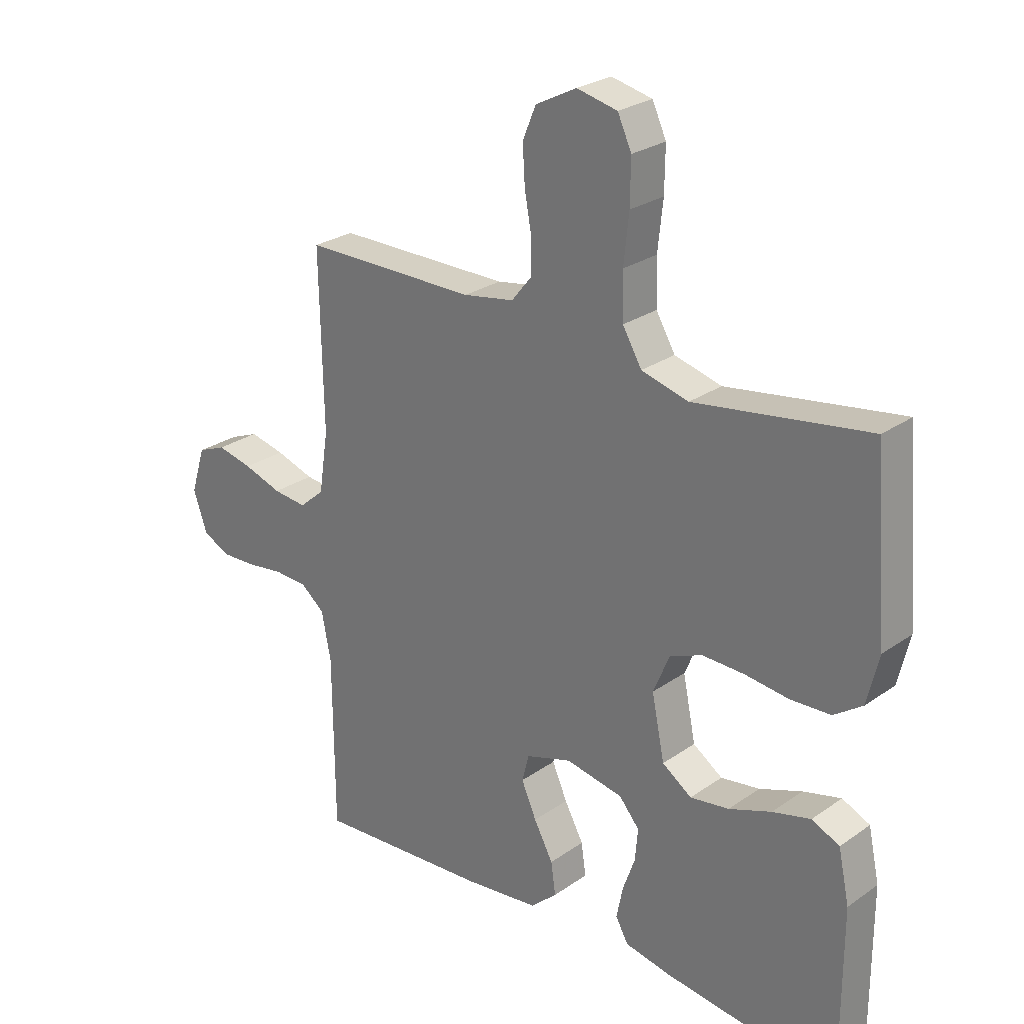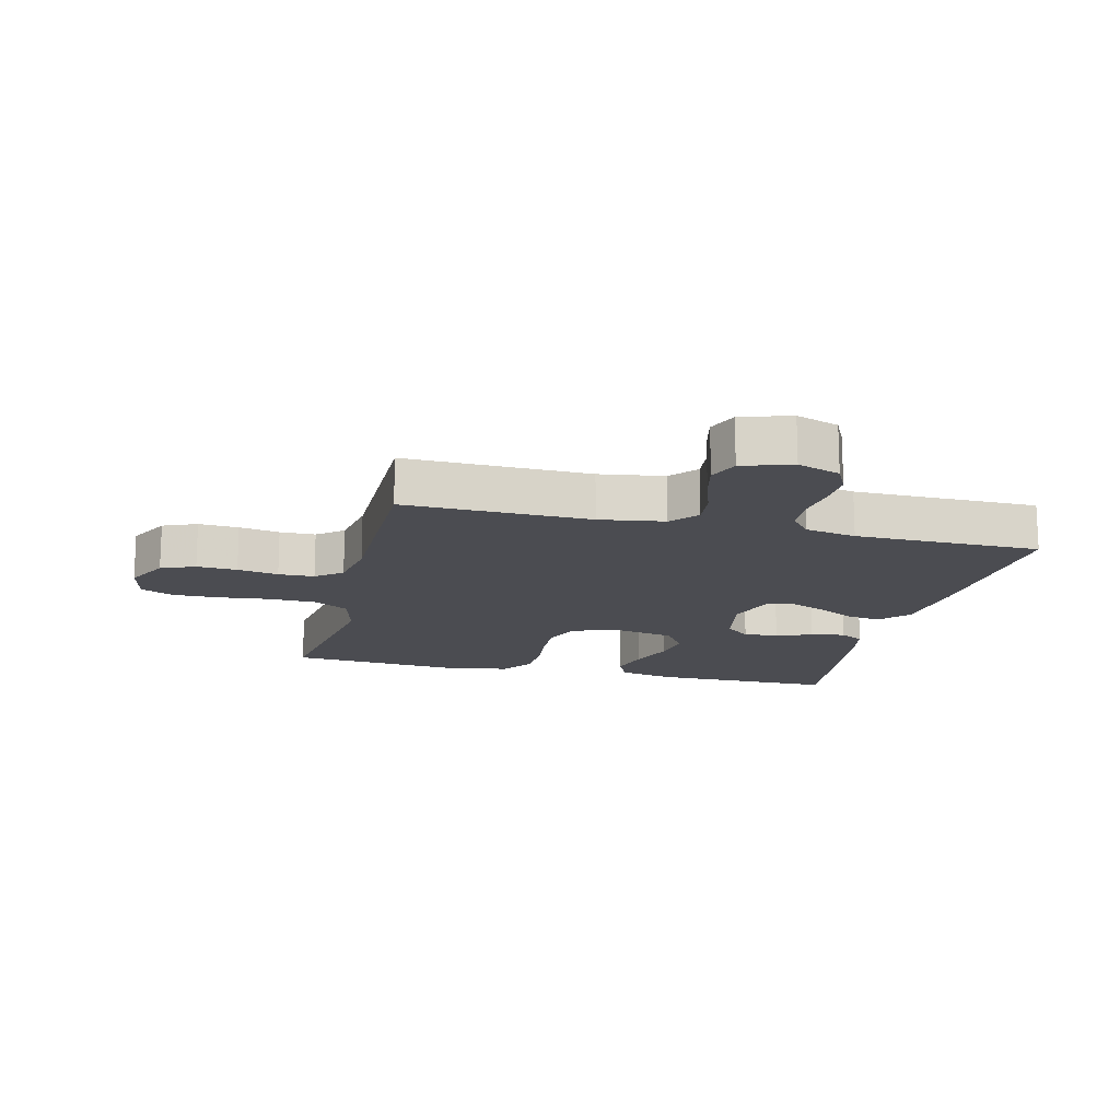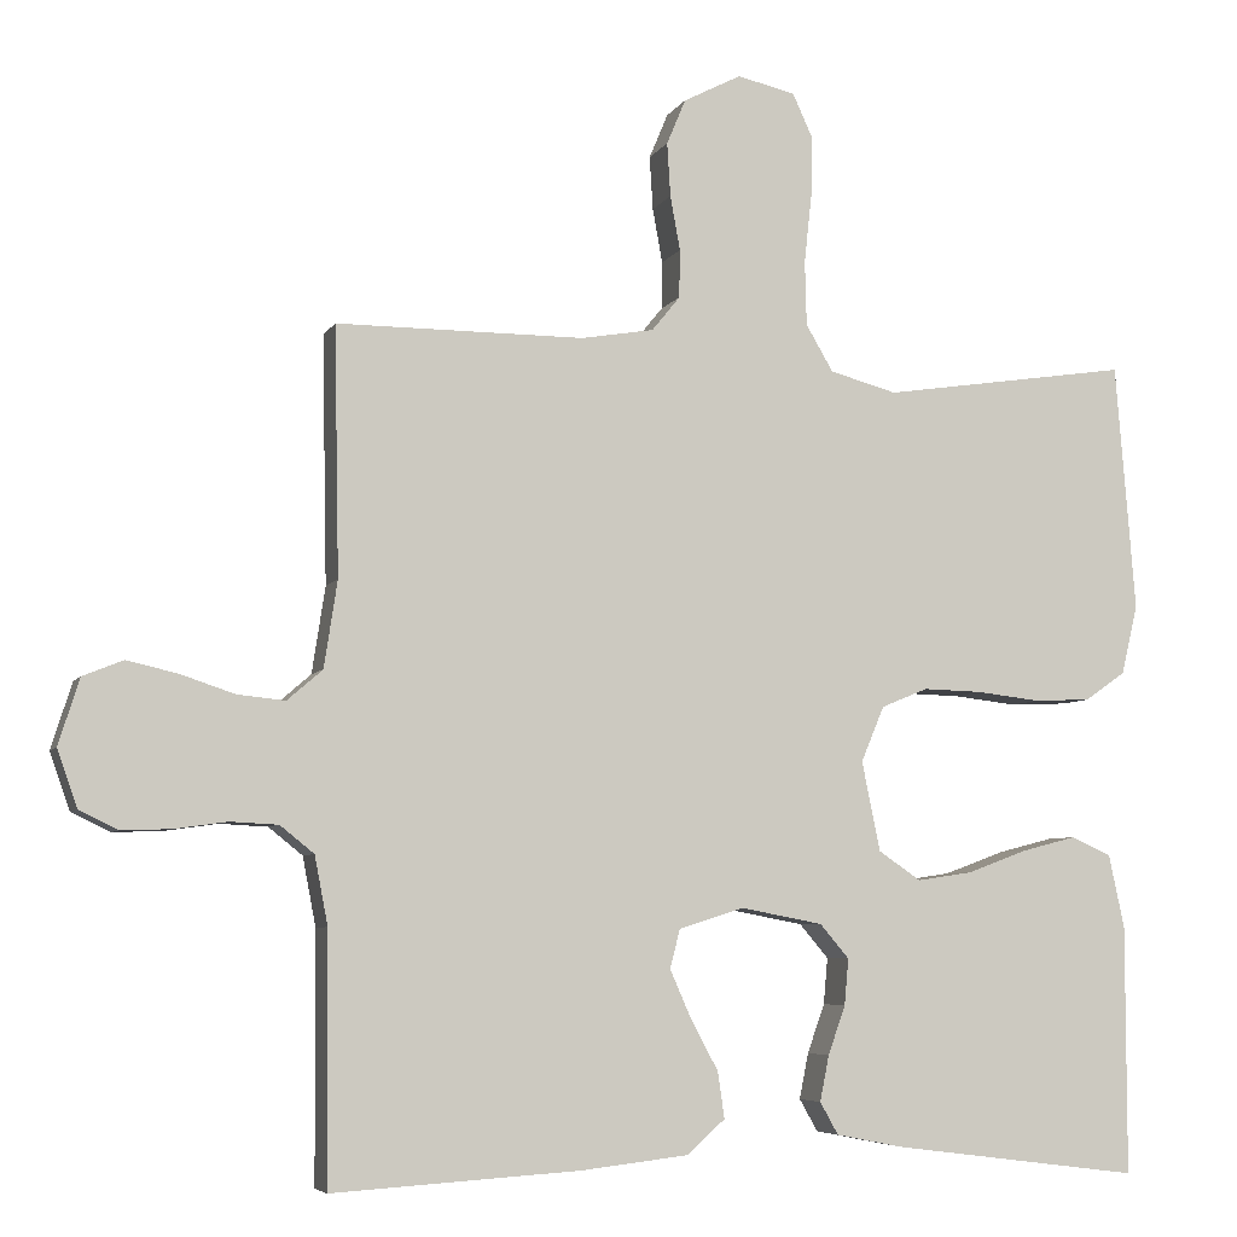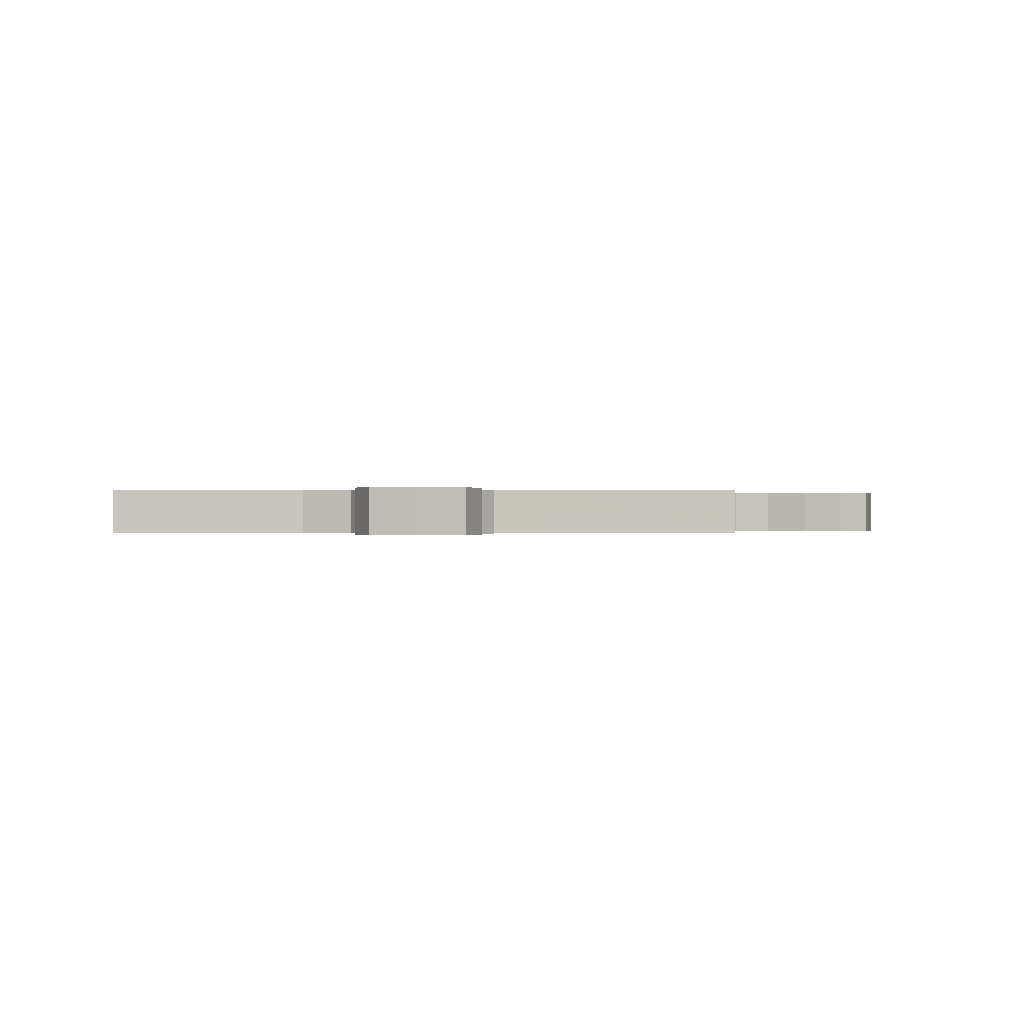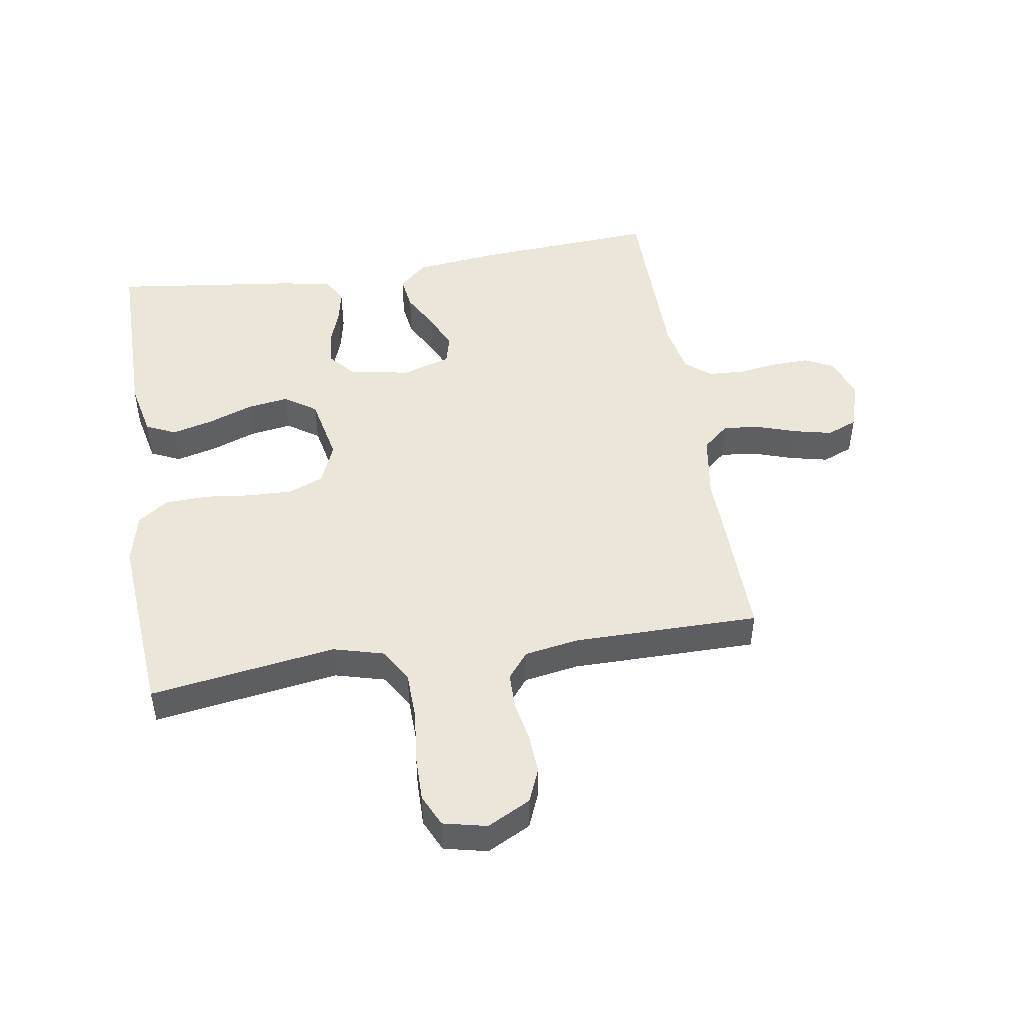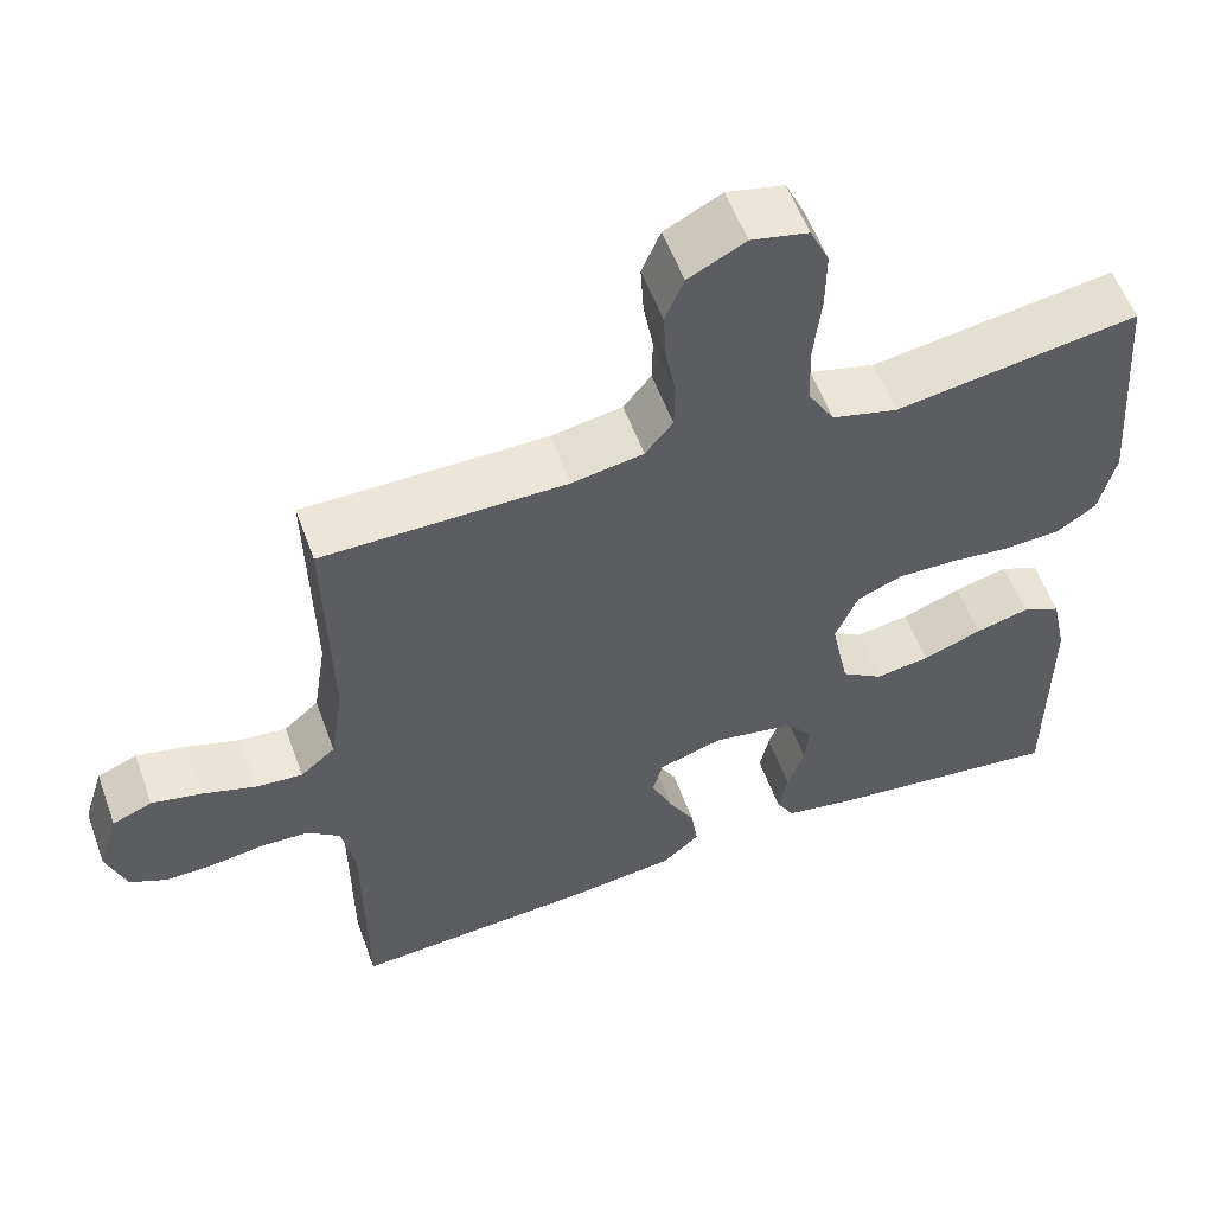
<metadata>
{"format":"obj","ext":"obj","renderer":"f3d","projection":"perspective","resolution":1024,"background":"white","views":[{"elev":26.1,"azim":-137.7,"up":"+Z"},{"elev":-15.5,"azim":76.3,"up":"+Y"},{"elev":-5.9,"azim":162.9,"up":"+Z"},{"elev":-0.1,"azim":-0.6,"up":"+Y"},{"elev":47.7,"azim":-9.1,"up":"+Y"},{"elev":56.7,"azim":160.0,"up":"+Z"}]}
</metadata>
<code>
v 0.5 0.07 -0.5
v 0.2 0.07 -0.481
v 0.07 0.07 -0.466
v 0.024 0.07 -0.425
v 0.032 0.07 -0.369
v 0.065 0.07 -0.308
v 0.091 0.07 -0.249
v 0.079 0.07 -0.202
v 0 0.07 -0.177
v -0.099 0.07 -0.196
v -0.134 0.07 -0.237
v -0.129 0.07 -0.293
v -0.108 0.07 -0.352
v -0.097 0.07 -0.407
v -0.119 0.07 -0.446
v -0.2 0.07 -0.462
v -0.5 0.07 -0.5
v -0.5 0.07 -0.2
v -0.481 0.07 -0.111
v -0.433 0.07 -0.089
v -0.367 0.07 -0.106
v -0.294 0.07 -0.133
v -0.227 0.07 -0.143
v -0.176 0.07 -0.108
v -0.154 0.07 0
v -0.182 0.07 0.067
v -0.238 0.07 0.09
v -0.31 0.07 0.088
v -0.386 0.07 0.079
v -0.455 0.07 0.082
v -0.504 0.07 0.116
v -0.524 0.07 0.2
v -0.5 0.07 0.5
v -0.2 0.07 0.455
v -0.119 0.07 0.477
v -0.086 0.07 0.533
v -0.084 0.07 0.611
v -0.093 0.07 0.694
v -0.094 0.07 0.769
v -0.07 0.07 0.821
v 0 0.07 0.837
v 0.07 0.07 0.801
v 0.093 0.07 0.746
v 0.089 0.07 0.681
v 0.077 0.07 0.615
v 0.078 0.07 0.557
v 0.112 0.07 0.515
v 0.2 0.07 0.5
v 0.5 0.07 0.5
v 0.494 0.07 0.2
v 0.51 0.07 0.095
v 0.553 0.07 0.058
v 0.611 0.07 0.064
v 0.677 0.07 0.086
v 0.738 0.07 0.1
v 0.787 0.07 0.08
v 0.812 0.07 0
v 0.788 0.07 -0.069
v 0.741 0.07 -0.092
v 0.681 0.07 -0.09
v 0.617 0.07 -0.081
v 0.559 0.07 -0.084
v 0.518 0.07 -0.117
v 0.502 0.07 -0.2
v 0.5 0 -0.5
v 0.2 0 -0.481
v 0.07 0 -0.466
v 0.024 0 -0.425
v 0.032 0 -0.369
v 0.065 0 -0.308
v 0.091 0 -0.249
v 0.079 0 -0.202
v 0 0 -0.177
v -0.099 0 -0.196
v -0.134 0 -0.237
v -0.129 0 -0.293
v -0.108 0 -0.352
v -0.097 0 -0.407
v -0.119 0 -0.446
v -0.2 0 -0.462
v -0.5 0 -0.5
v -0.5 0 -0.2
v -0.481 0 -0.111
v -0.433 0 -0.089
v -0.367 0 -0.106
v -0.294 0 -0.133
v -0.227 0 -0.143
v -0.176 0 -0.108
v -0.154 0 0
v -0.182 0 0.067
v -0.238 0 0.09
v -0.31 0 0.088
v -0.386 0 0.079
v -0.455 0 0.082
v -0.504 0 0.116
v -0.524 0 0.2
v -0.5 0 0.5
v -0.2 0 0.455
v -0.119 0 0.477
v -0.086 0 0.533
v -0.084 0 0.611
v -0.093 0 0.694
v -0.094 0 0.769
v -0.07 0 0.821
v 0 0 0.837
v 0.07 0 0.801
v 0.093 0 0.746
v 0.089 0 0.681
v 0.077 0 0.615
v 0.078 0 0.557
v 0.112 0 0.515
v 0.2 0 0.5
v 0.5 0 0.5
v 0.494 0 0.2
v 0.51 0 0.095
v 0.553 0 0.058
v 0.611 0 0.064
v 0.677 0 0.086
v 0.738 0 0.1
v 0.787 0 0.08
v 0.812 0 0
v 0.788 0 -0.069
v 0.741 0 -0.092
v 0.681 0 -0.09
v 0.617 0 -0.081
v 0.559 0 -0.084
v 0.518 0 -0.117
v 0.502 0 -0.2
f 58 59 60 61
f 58 61 62
f 57 58 62
f 56 57 62
f 53 54 55 56
f 52 53 56 62
f 51 52 62 63
f 48 49 50
f 47 48 50 51
f 42 43 44 45
f 42 45 46
f 41 42 46
f 40 41 46
f 37 38 39 40
f 36 37 40 46
f 35 36 46 47
f 31 32 33 34
f 28 29 30 31
f 27 28 31 34
f 26 27 34 35
f 19 20 21 22
f 19 22 23
f 18 19 23
f 17 18 23
f 16 17 23 24
f 12 13 14 15
f 11 12 15 16
f 3 4 5 6
f 3 6 7
f 64 1 2 3
f 64 3 7
f 63 64 7 8
f 51 63 8 9
f 47 51 9 10
f 25 26 35 47
f 25 47 10 11
f 11 16 24 25
f 125 124 123 122
f 126 125 122
f 126 122 121
f 126 121 120
f 120 119 118 117
f 126 120 117 116
f 127 126 116 115
f 114 113 112
f 115 114 112 111
f 109 108 107 106
f 110 109 106
f 110 106 105
f 110 105 104
f 104 103 102 101
f 110 104 101 100
f 111 110 100 99
f 98 97 96 95
f 95 94 93 92
f 98 95 92 91
f 99 98 91 90
f 86 85 84 83
f 87 86 83
f 87 83 82
f 87 82 81
f 88 87 81 80
f 79 78 77 76
f 80 79 76 75
f 70 69 68 67
f 71 70 67
f 67 66 65 128
f 71 67 128
f 72 71 128 127
f 73 72 127 115
f 74 73 115 111
f 111 99 90 89
f 75 74 111 89
f 89 88 80 75
f 1 65 66 2
f 2 66 67 3
f 3 67 68 4
f 4 68 69 5
f 5 69 70 6
f 6 70 71 7
f 7 71 72 8
f 8 72 73 9
f 9 73 74 10
f 10 74 75 11
f 11 75 76 12
f 12 76 77 13
f 13 77 78 14
f 14 78 79 15
f 15 79 80 16
f 16 80 81 17
f 17 81 82 18
f 18 82 83 19
f 19 83 84 20
f 20 84 85 21
f 21 85 86 22
f 22 86 87 23
f 23 87 88 24
f 24 88 89 25
f 25 89 90 26
f 26 90 91 27
f 27 91 92 28
f 28 92 93 29
f 29 93 94 30
f 30 94 95 31
f 31 95 96 32
f 32 96 97 33
f 33 97 98 34
f 34 98 99 35
f 35 99 100 36
f 36 100 101 37
f 37 101 102 38
f 38 102 103 39
f 39 103 104 40
f 40 104 105 41
f 41 105 106 42
f 42 106 107 43
f 43 107 108 44
f 44 108 109 45
f 45 109 110 46
f 46 110 111 47
f 47 111 112 48
f 48 112 113 49
f 49 113 114 50
f 50 114 115 51
f 51 115 116 52
f 52 116 117 53
f 53 117 118 54
f 54 118 119 55
f 55 119 120 56
f 56 120 121 57
f 57 121 122 58
f 58 122 123 59
f 59 123 124 60
f 60 124 125 61
f 61 125 126 62
f 62 126 127 63
f 63 127 128 64
f 64 128 65 1

</code>
